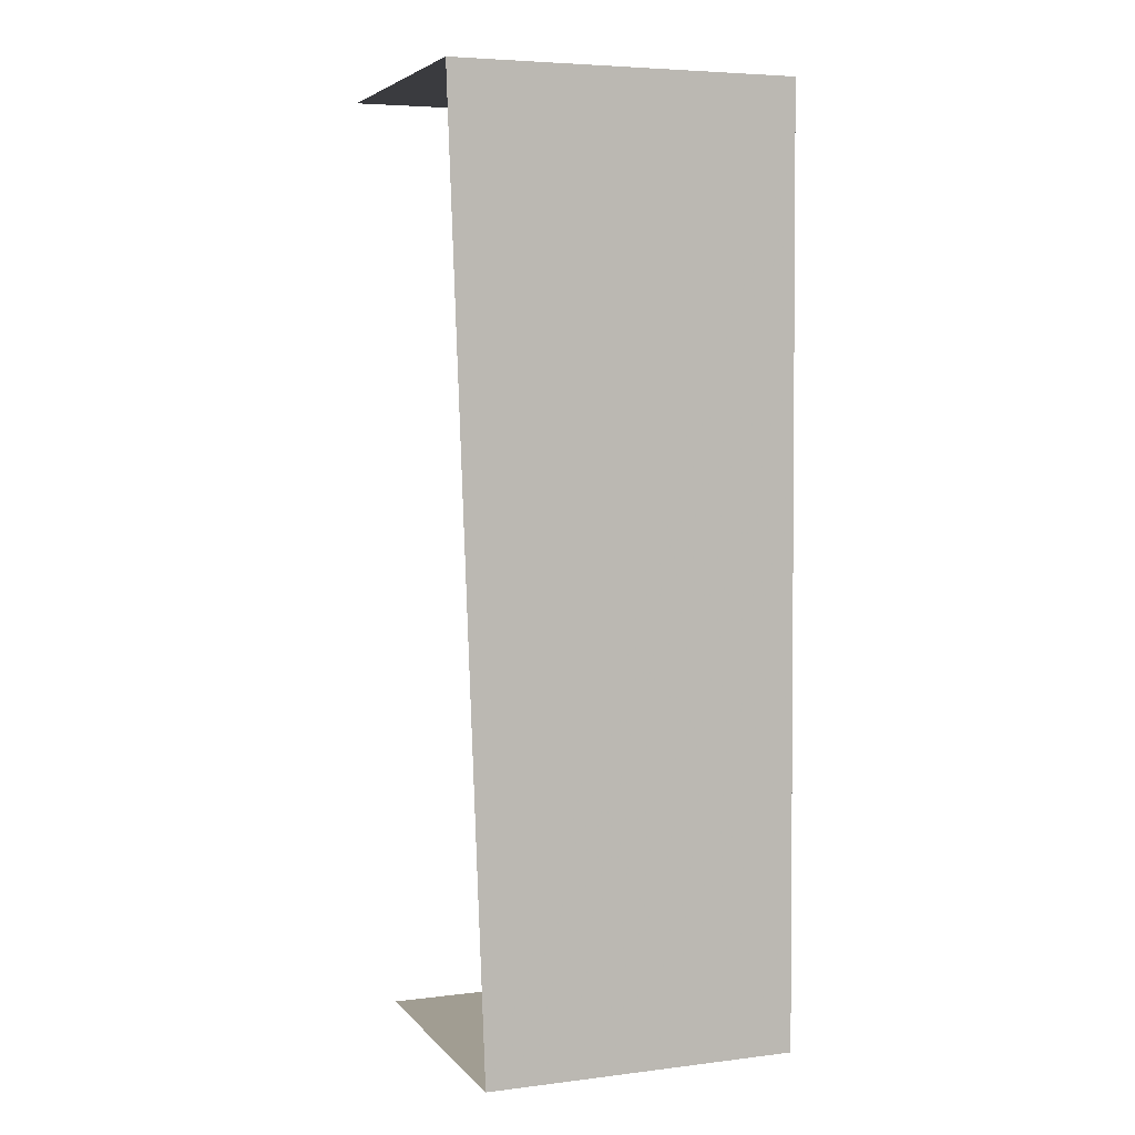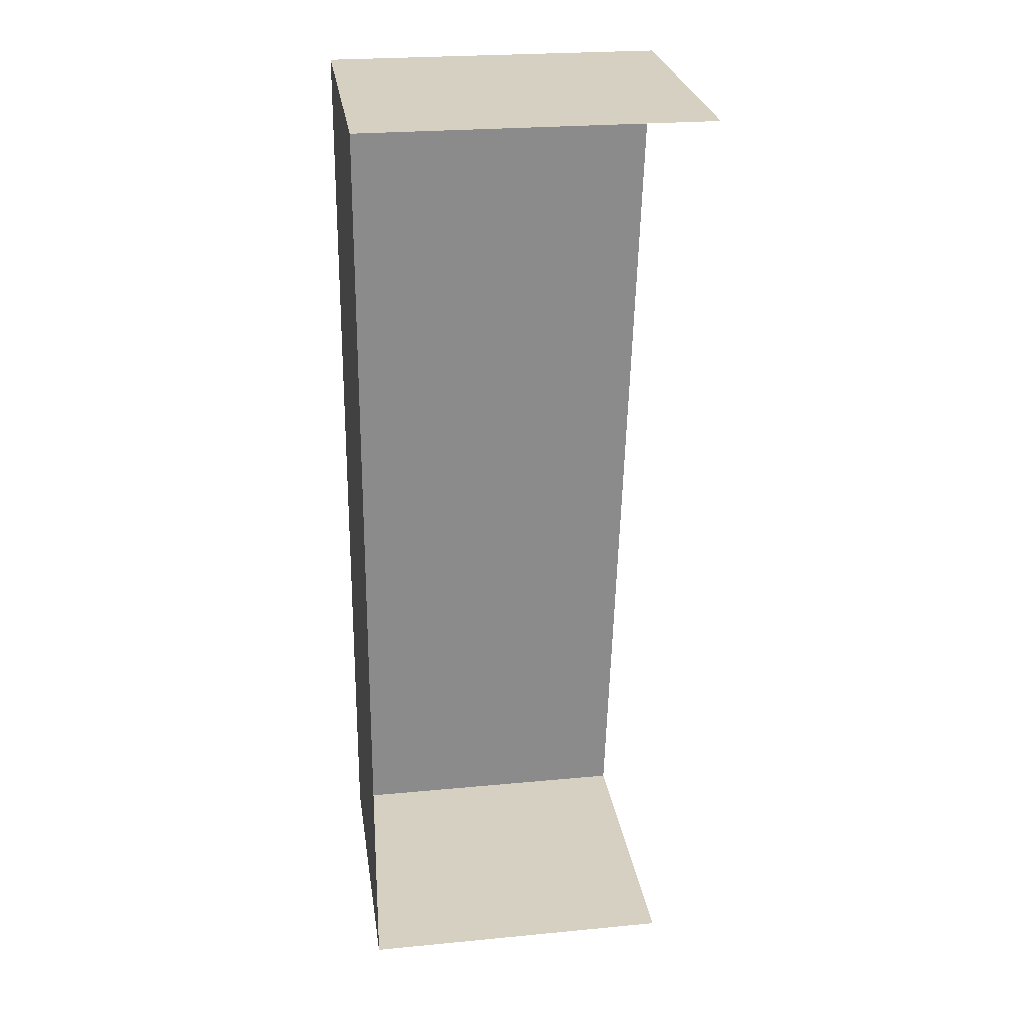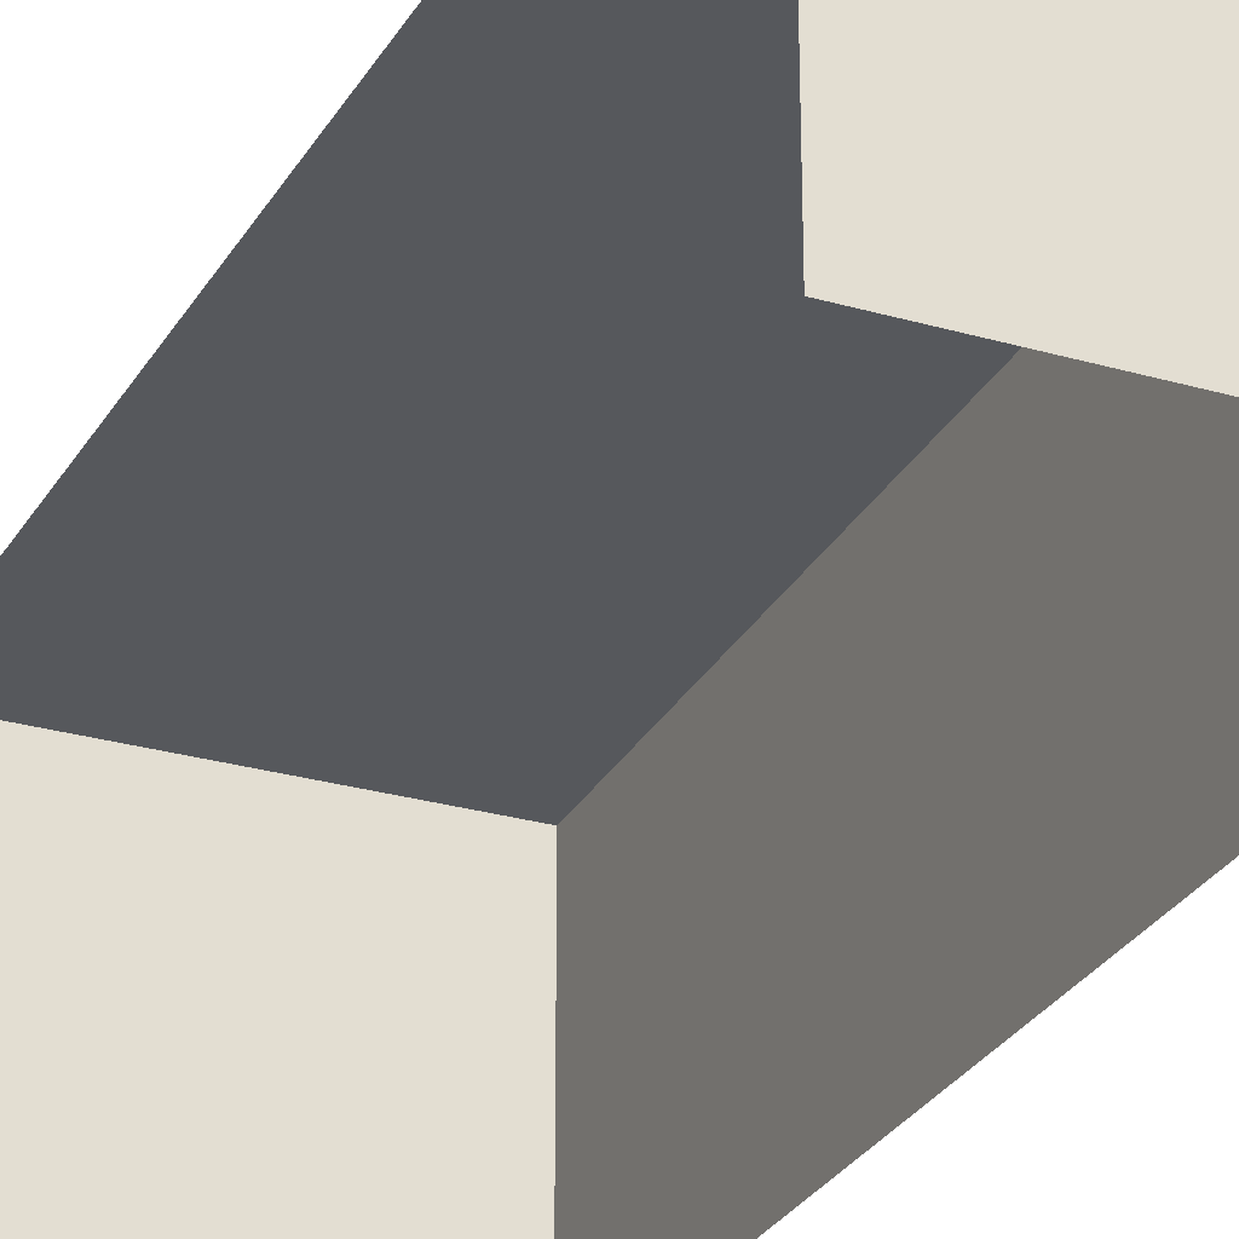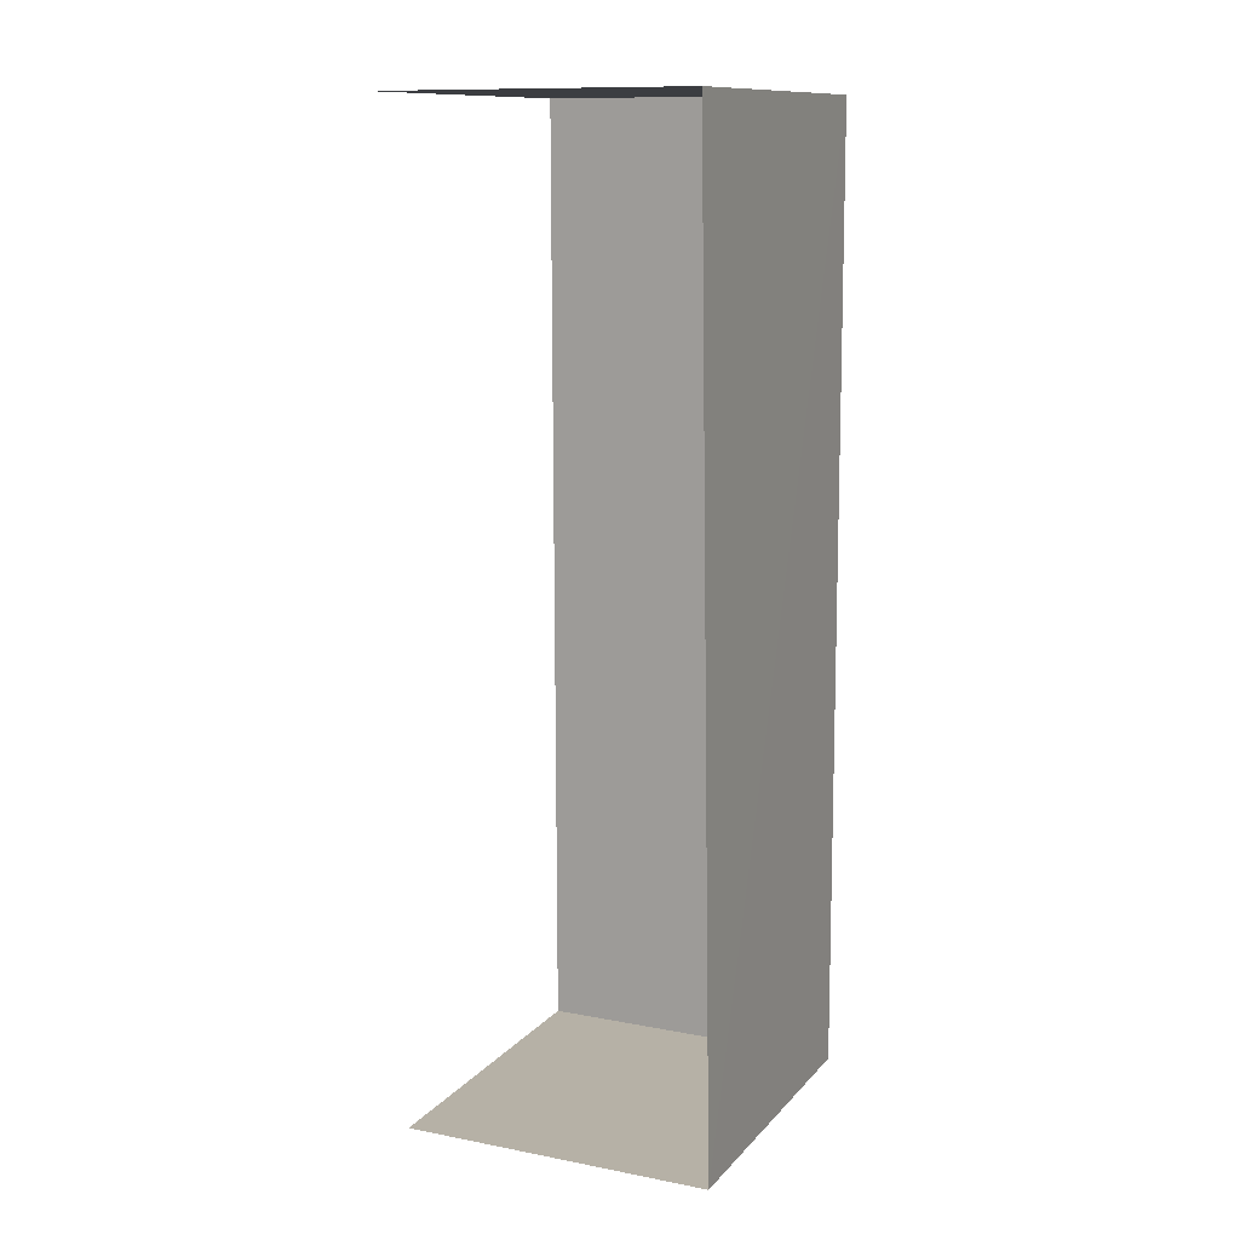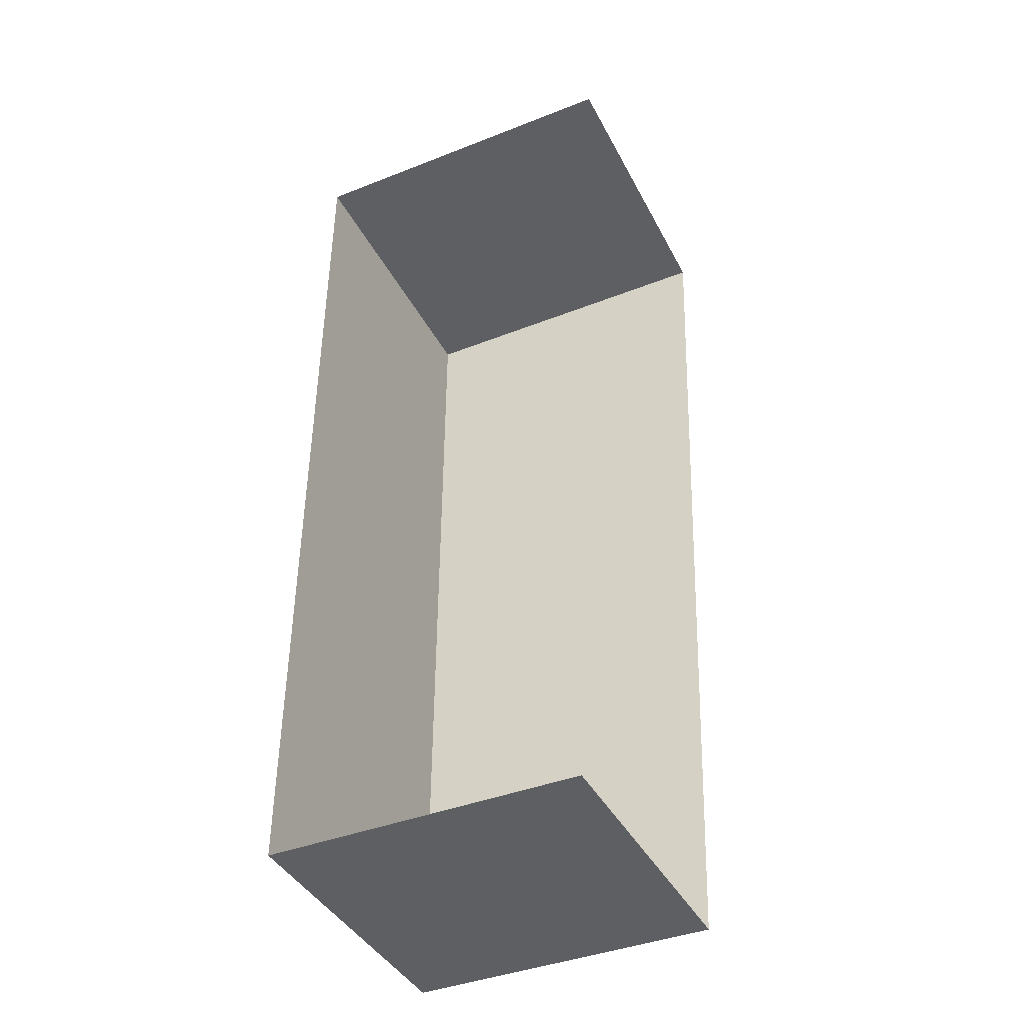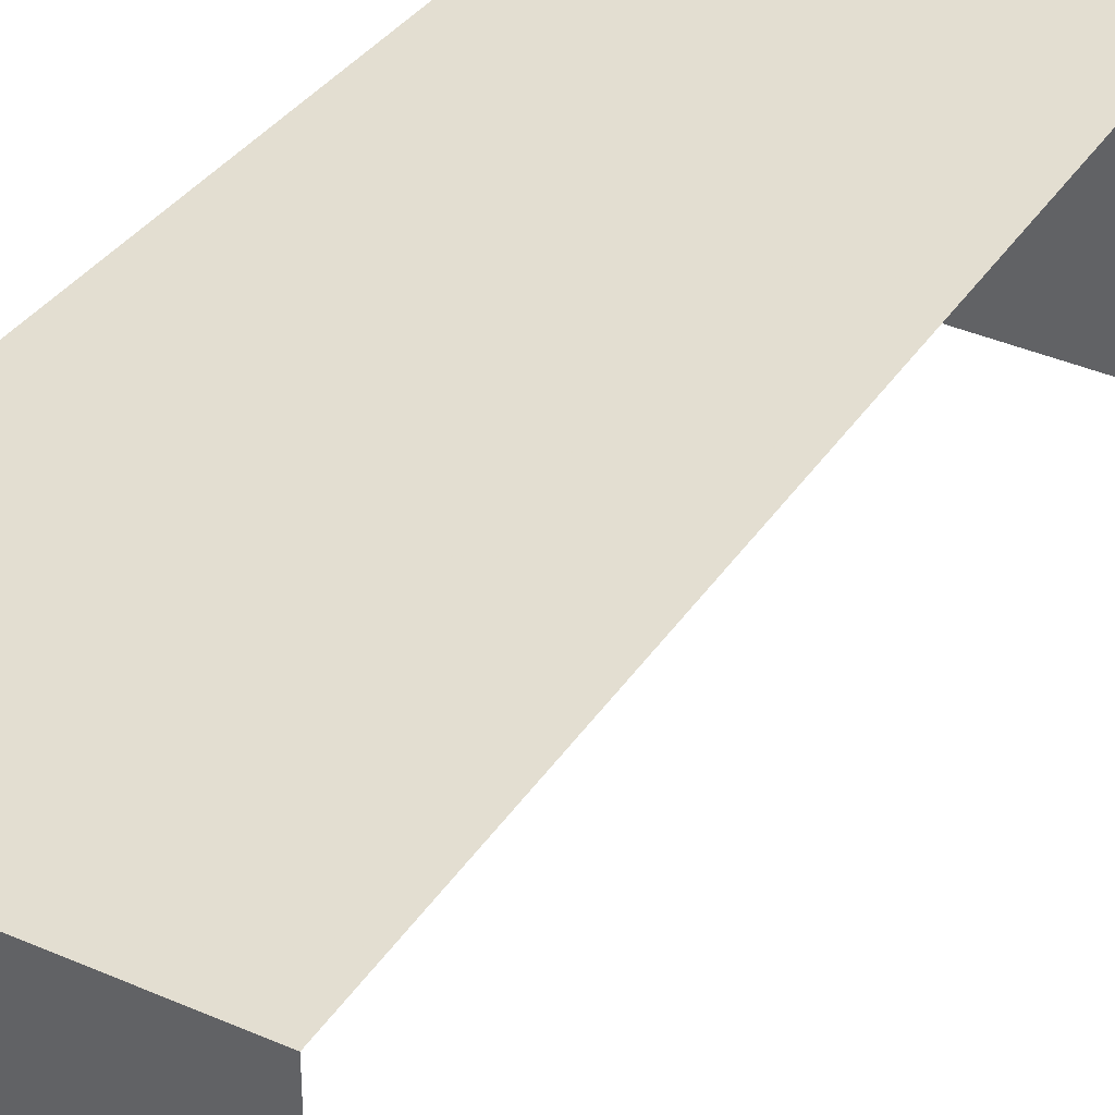
<metadata>
{"format":"obj","ext":"obj","renderer":"f3d","projection":"perspective","resolution":1024,"background":"white","views":[{"elev":4.7,"azim":-21.0,"up":"+Y"},{"elev":26.5,"azim":171.1,"up":"+Y"},{"elev":-28.2,"azim":-23.3,"up":"+Z"},{"elev":12.0,"azim":-65.4,"up":"+Y"},{"elev":-41.2,"azim":-154.4,"up":"+Y"},{"elev":35.9,"azim":-149.2,"up":"+Z"}]}
</metadata>
<code>
v -3.734e+05 -1.056e+05 21.67
v -3.734e+05 -1.056e+05 21.67
v -3.734e+05 -1.056e+05 21.67
v -3.734e+05 -1.056e+05 21.67
v -3.734e+05 -1.056e+05 24.33
v -3.734e+05 -1.056e+05 24.33
v -3.734e+05 -1.056e+05 24.33
v -3.734e+05 -1.056e+05 24.33
f 1 2 3
f 1 4 2
f 6 4 1
f 6 8 4
f 5 6 7
f 5 8 6
f 7 3 2
f 5 7 2
f 8 2 4
f 8 5 2
f 6 1 3
f 7 6 3

</code>
